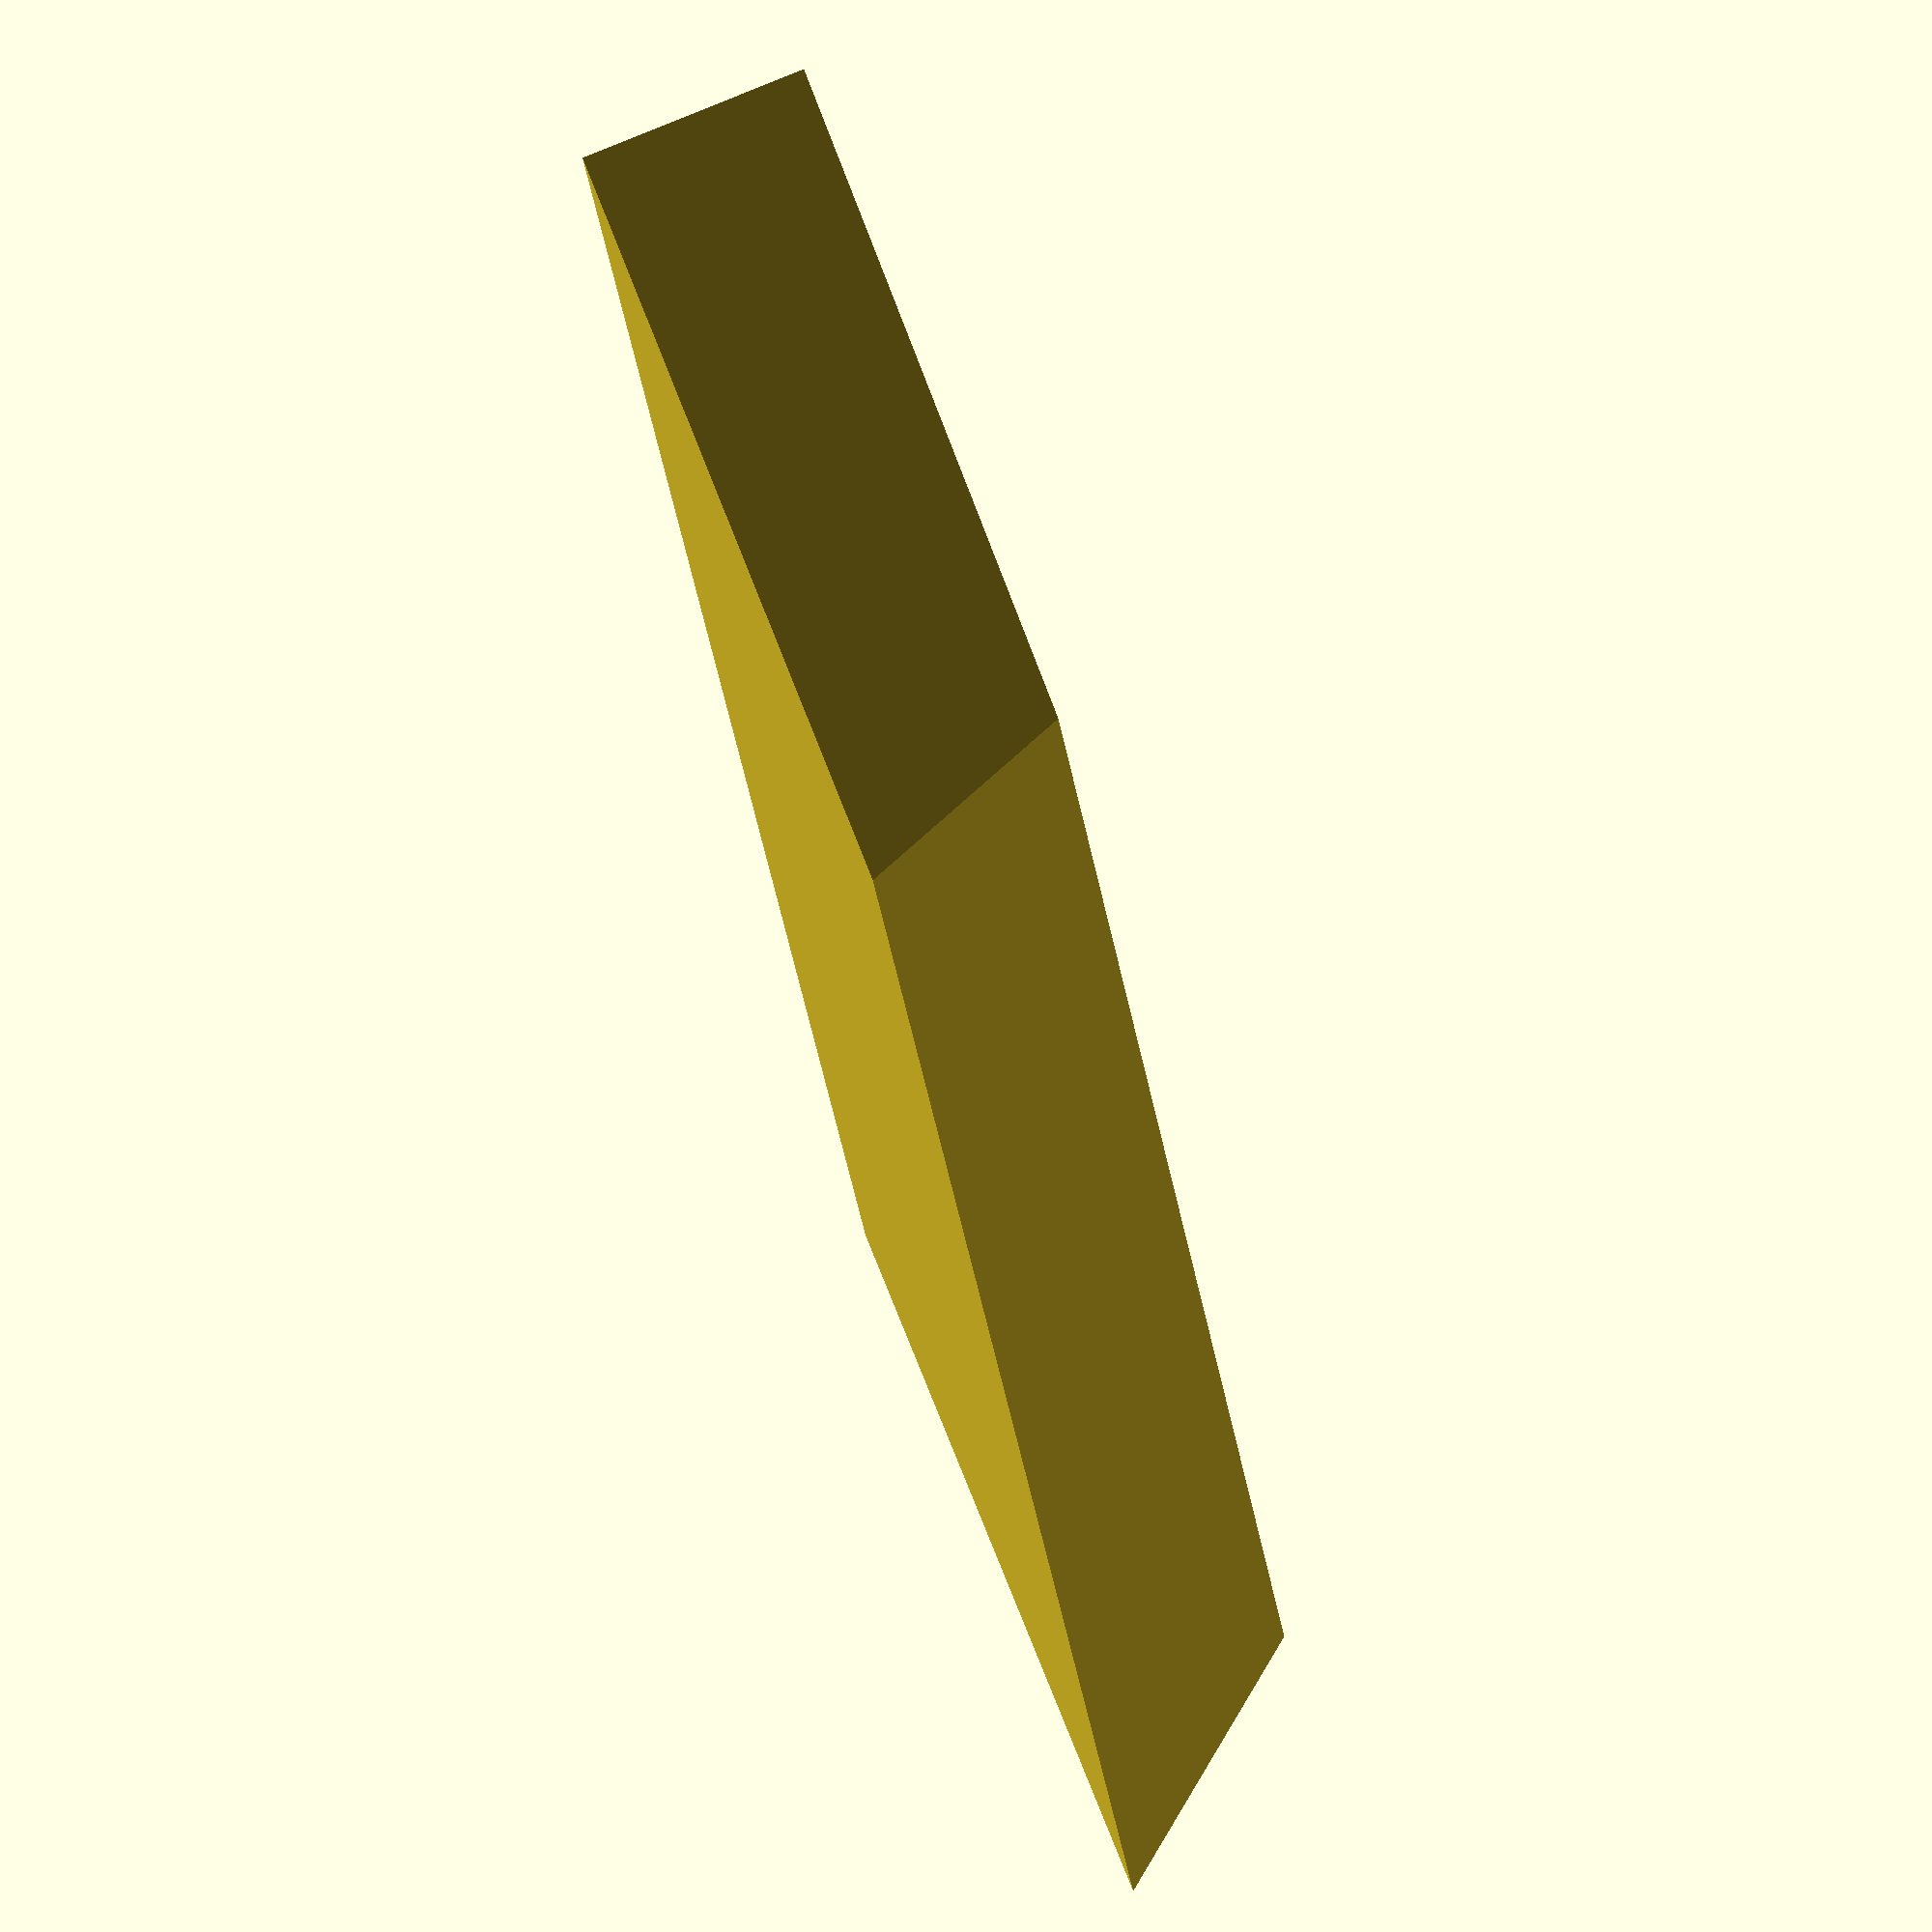
<openscad>
angle = 82;
thickness = 5;
width = 20;
length = 60;

difference(){
translate([0, 0, -thickness * sin(angle)])
rotate([angle, 0, 0])
cube(size=[width, thickness, length], center=false);
translate([-1, -length, -thickness])
    cube(size=[width + 2, length + thickness, thickness], center=false);
translate([-1, -length, length * cos(angle) - thickness * sin(angle)])
    cube(size=[width + 2, length + thickness, thickness], center=false);
}
</openscad>
<views>
elev=201.1 azim=37.4 roll=66.8 proj=p view=wireframe
</views>
